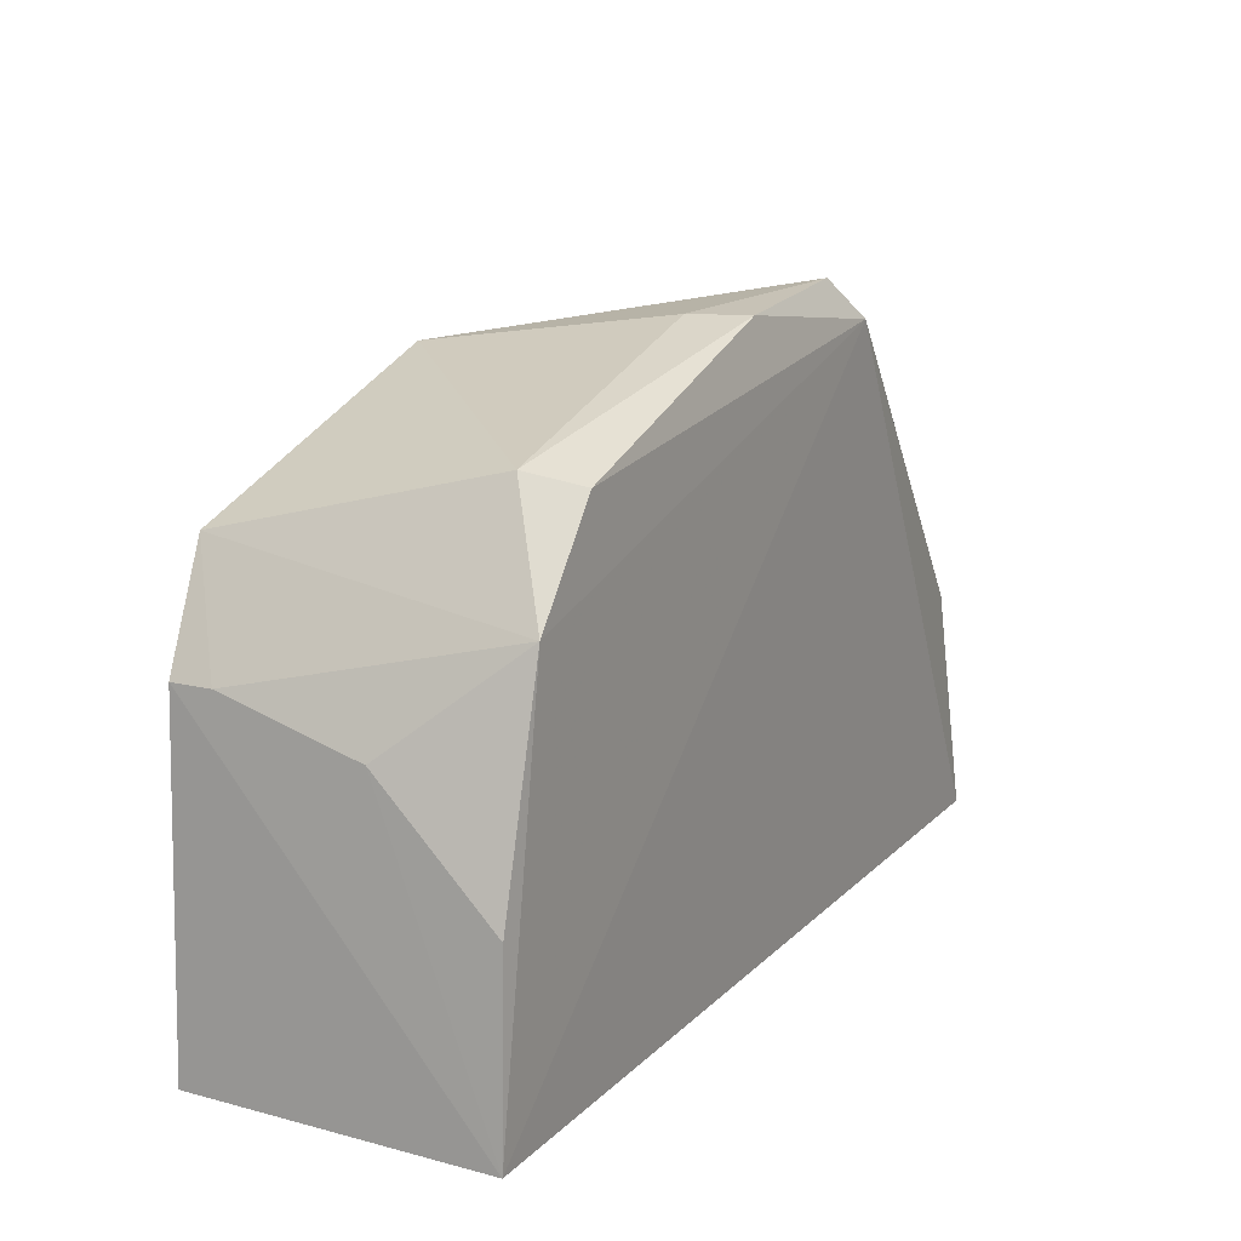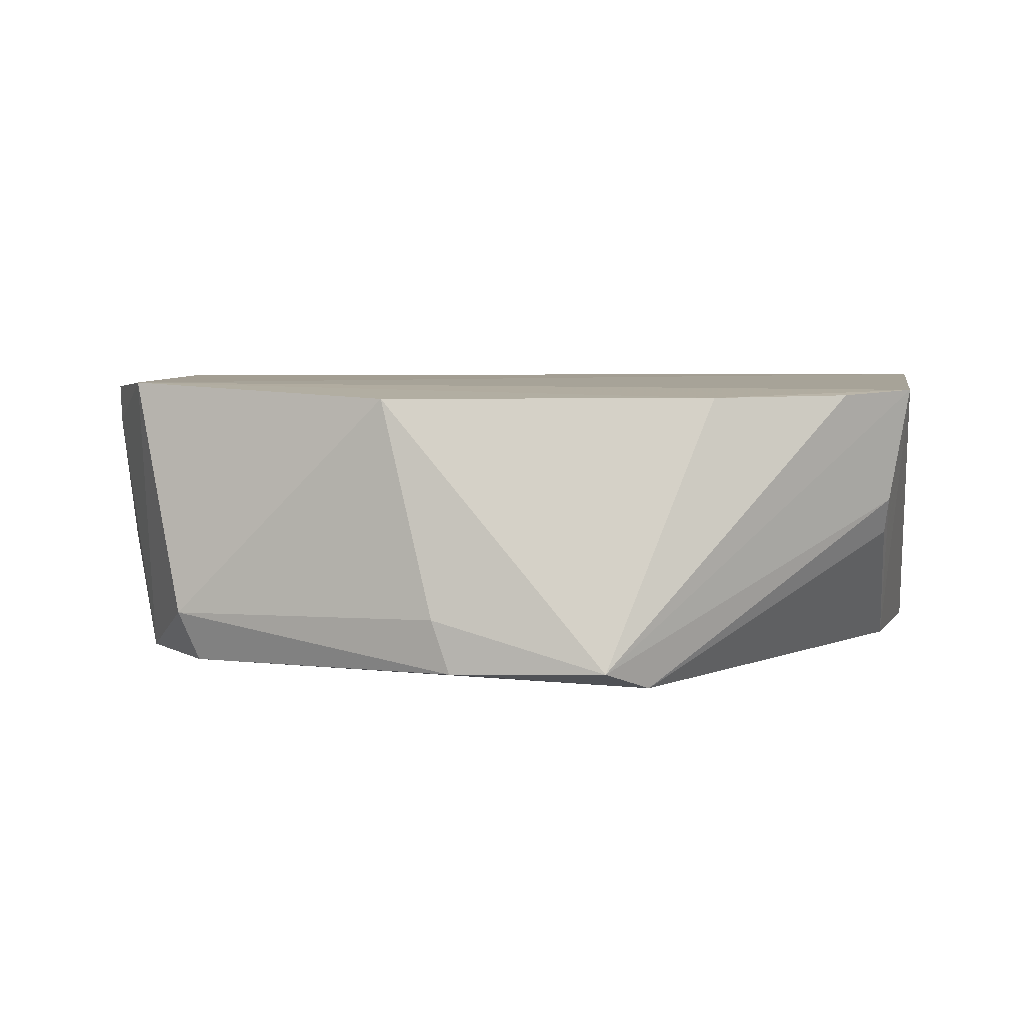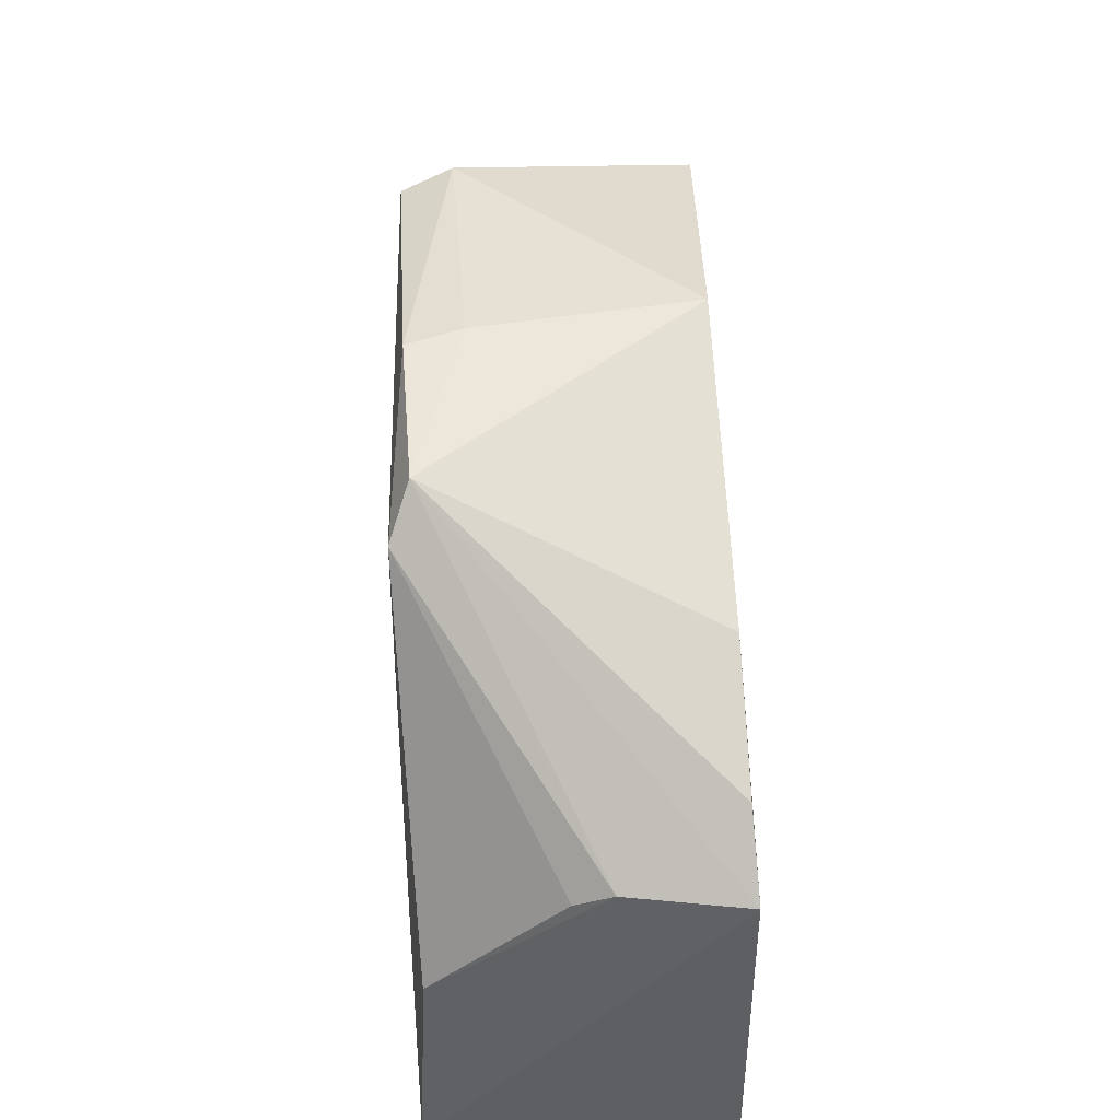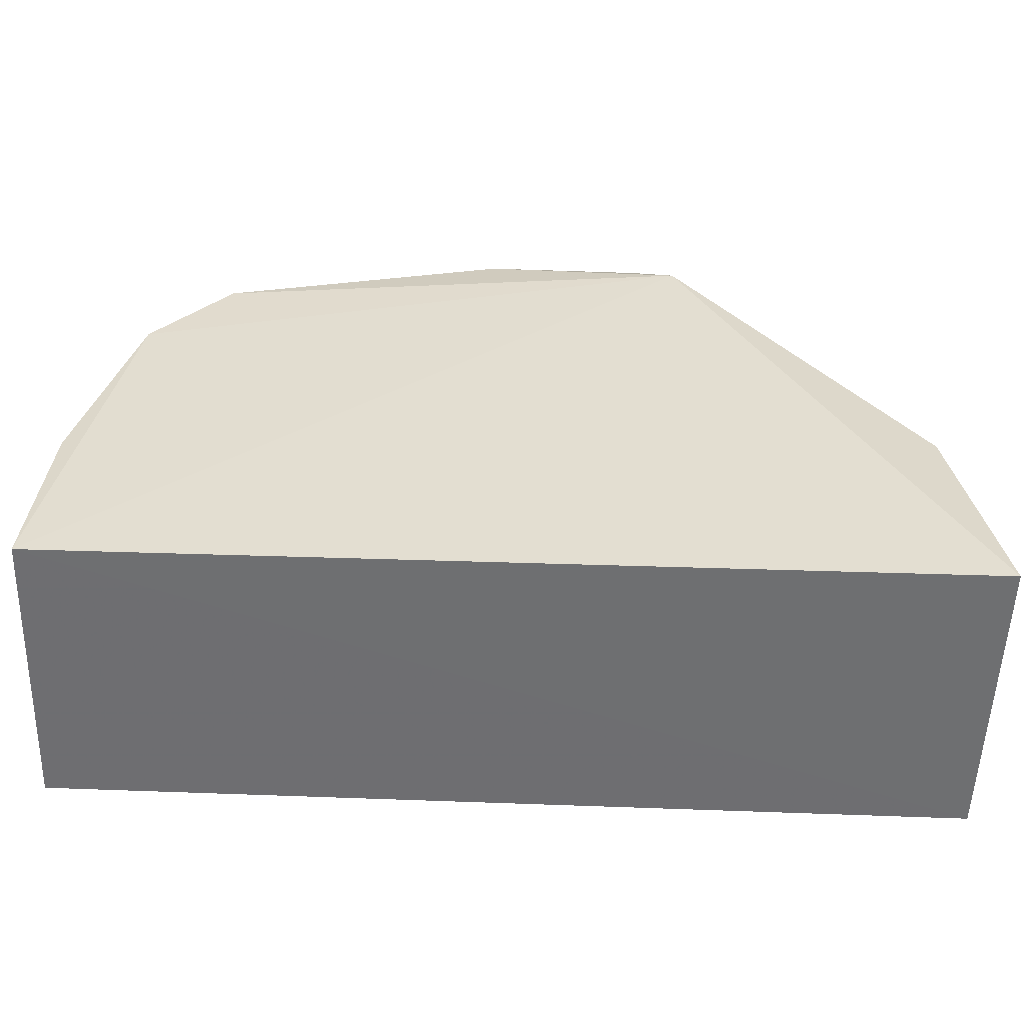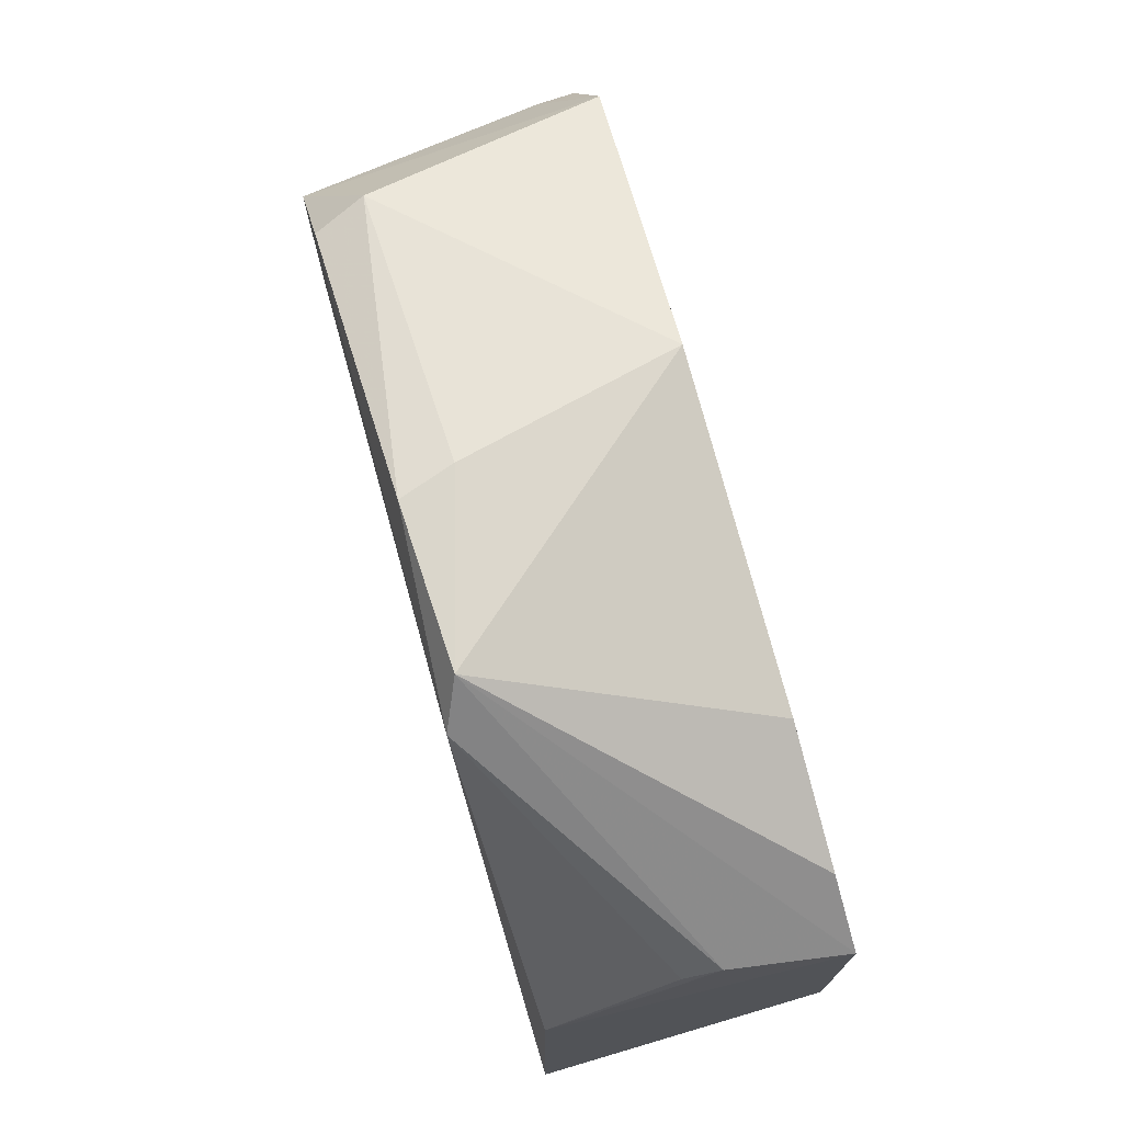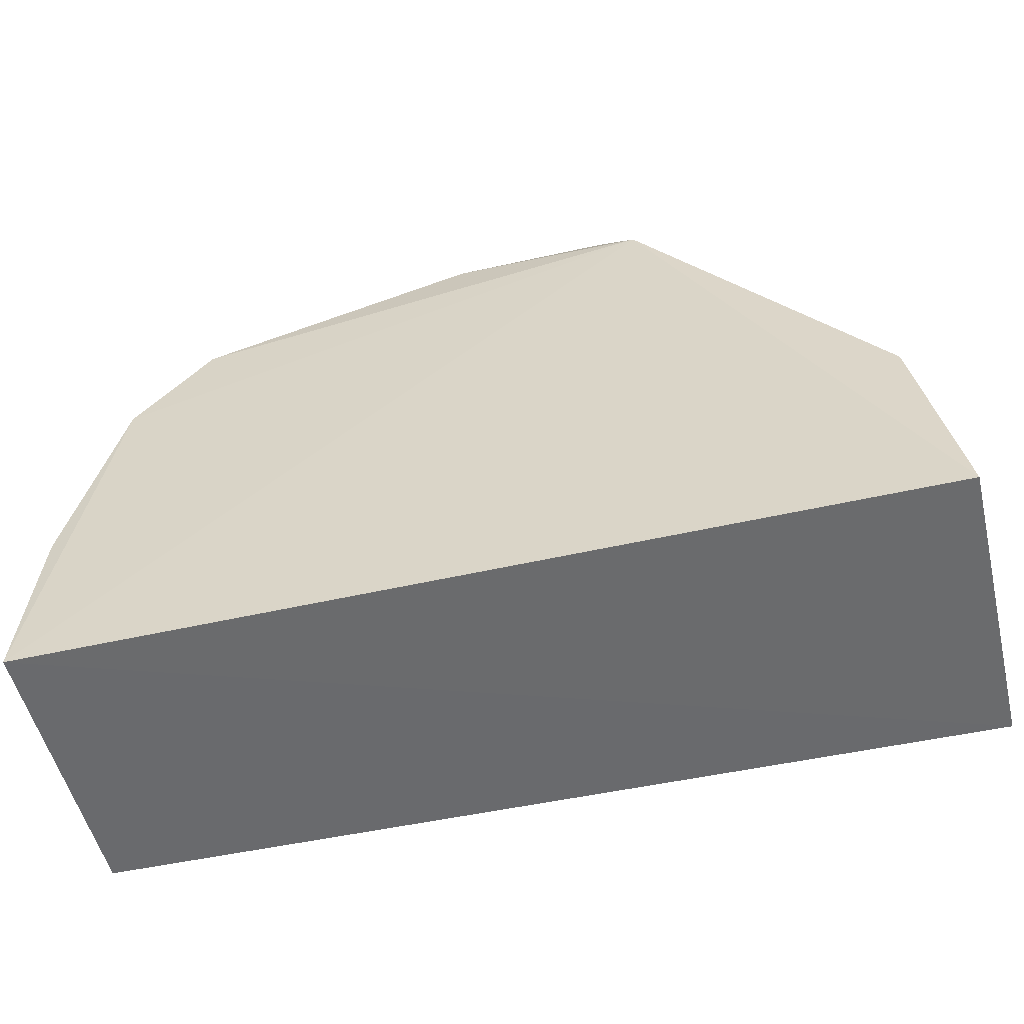
<metadata>
{"format":"obj","ext":"obj","renderer":"f3d","projection":"perspective","resolution":1024,"background":"white","views":[{"elev":16.4,"azim":-61.9,"up":"+Z"},{"elev":5.8,"azim":7.9,"up":"+Y"},{"elev":52.2,"azim":87.4,"up":"+Z"},{"elev":-54.5,"azim":-1.8,"up":"+Z"},{"elev":76.5,"azim":73.7,"up":"+Z"},{"elev":-53.4,"azim":13.7,"up":"+Z"}]}
</metadata>
<code>
v -0.9946 -0.4375 0.04561
v -0.9746 -0.431 0.3283
v -0.9938 0.02455 0.04613
v 0.4444 -0.4444 0.03175
v 0.4154 0.02228 0.6298
v -0.8887 0.03175 0.73
v 0.4444 0.03175 0.03175
v -0.000112 -0.4444 0.8888
v -0.7641 -0.4307 0.807
v -0.4319 0.013 0.888
v 0.3871 -0.4257 0.391
v 0.096 0.01388 0.8015
v -0.9751 -0.04152 0.5678
v -0.06358 -0.4127 0.9522
v -0.7935 -0.3492 0.8253
v -0.889 -0.4327 0.6587
v 0.3851 -0.1626 0.6245
v -0.3143 -0.4215 0.9382
v 0.307 0.01597 0.7153
v -0.9773 0.01917 0.568
v -0.3428 -0.3352 0.9375
v -0.9714 -0.251 0.5079
v 0.3793 -0.2207 0.5946
f 17 8 23
f 6 5 7
f 1 3 7
f 4 1 7
f 5 4 7
f 3 6 7
f 1 4 8
f 4 5 11
f 8 4 11
f 5 6 12
f 6 10 12
f 12 10 14
f 10 6 15
f 2 1 16
f 1 8 16
f 8 9 16
f 6 13 16
f 9 15 16
f 15 6 16
f 11 5 17
f 5 14 17
f 14 8 17
f 9 8 18
f 8 14 18
f 15 9 18
f 5 12 19
f 14 5 19
f 12 14 19
f 3 1 20
f 6 3 20
f 1 13 20
f 13 6 20
f 14 10 21
f 10 15 21
f 18 14 21
f 15 18 21
f 1 2 22
f 13 1 22
f 2 16 22
f 16 13 22
f 8 11 23
f 11 17 23

</code>
